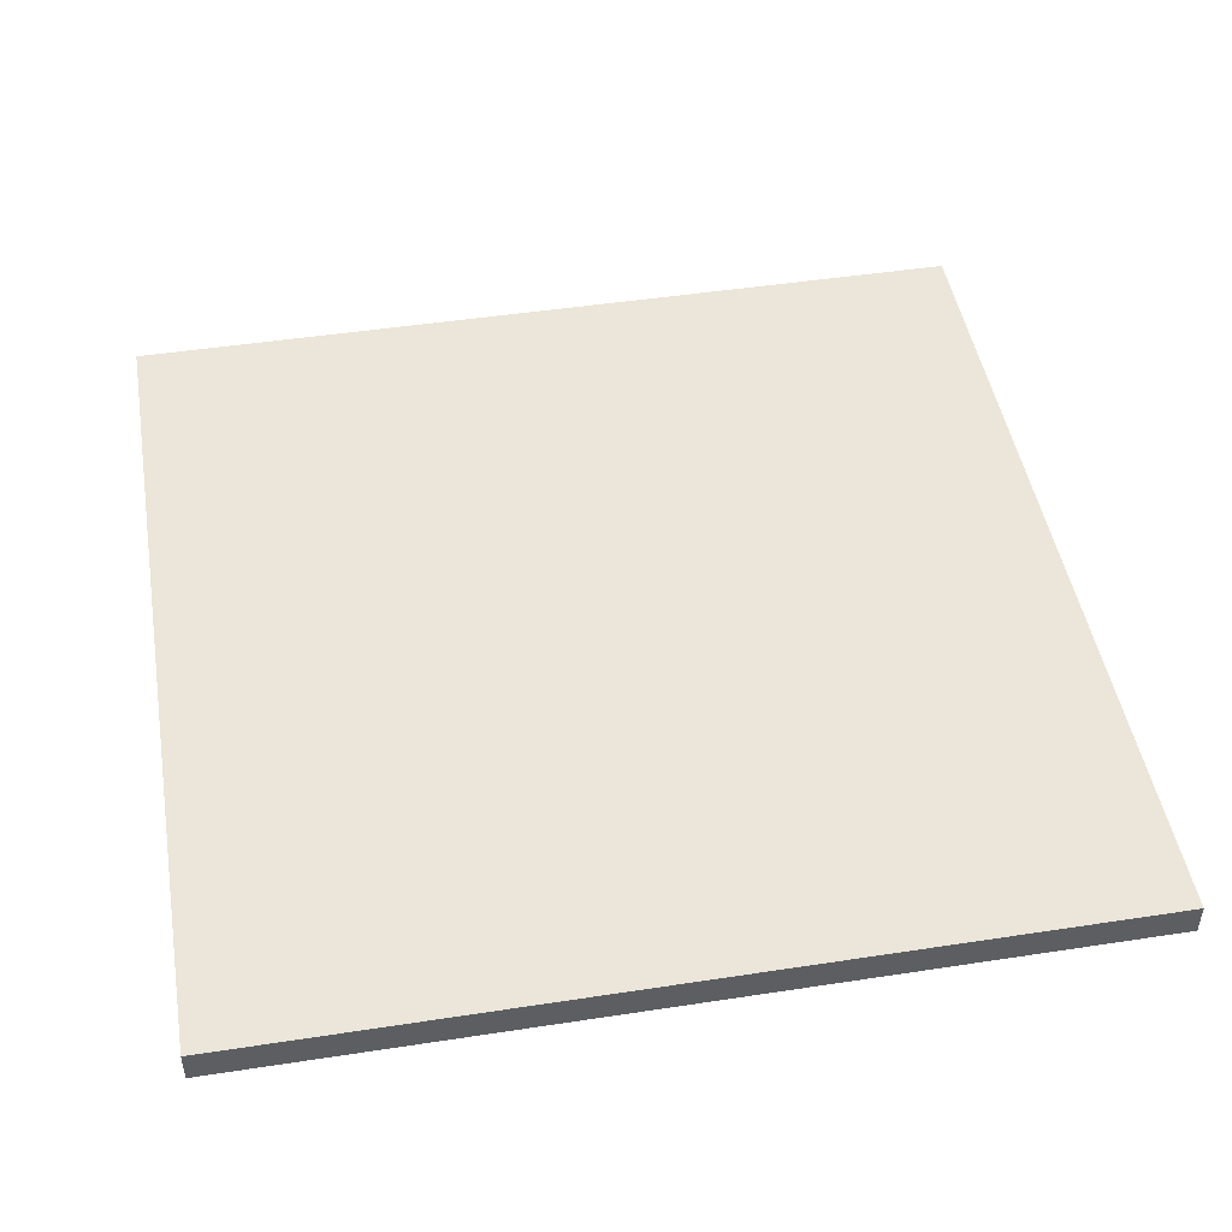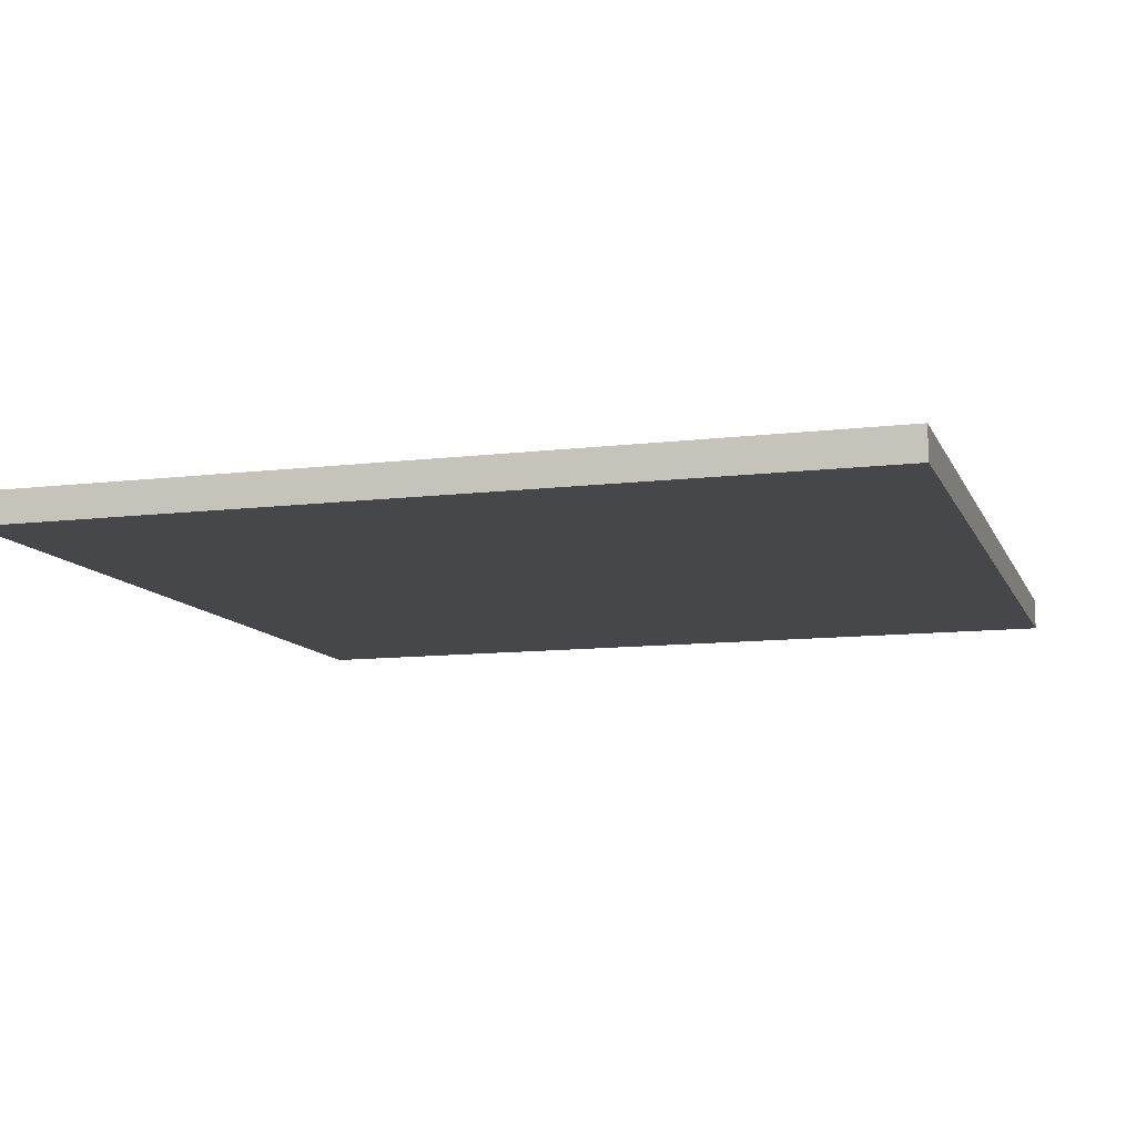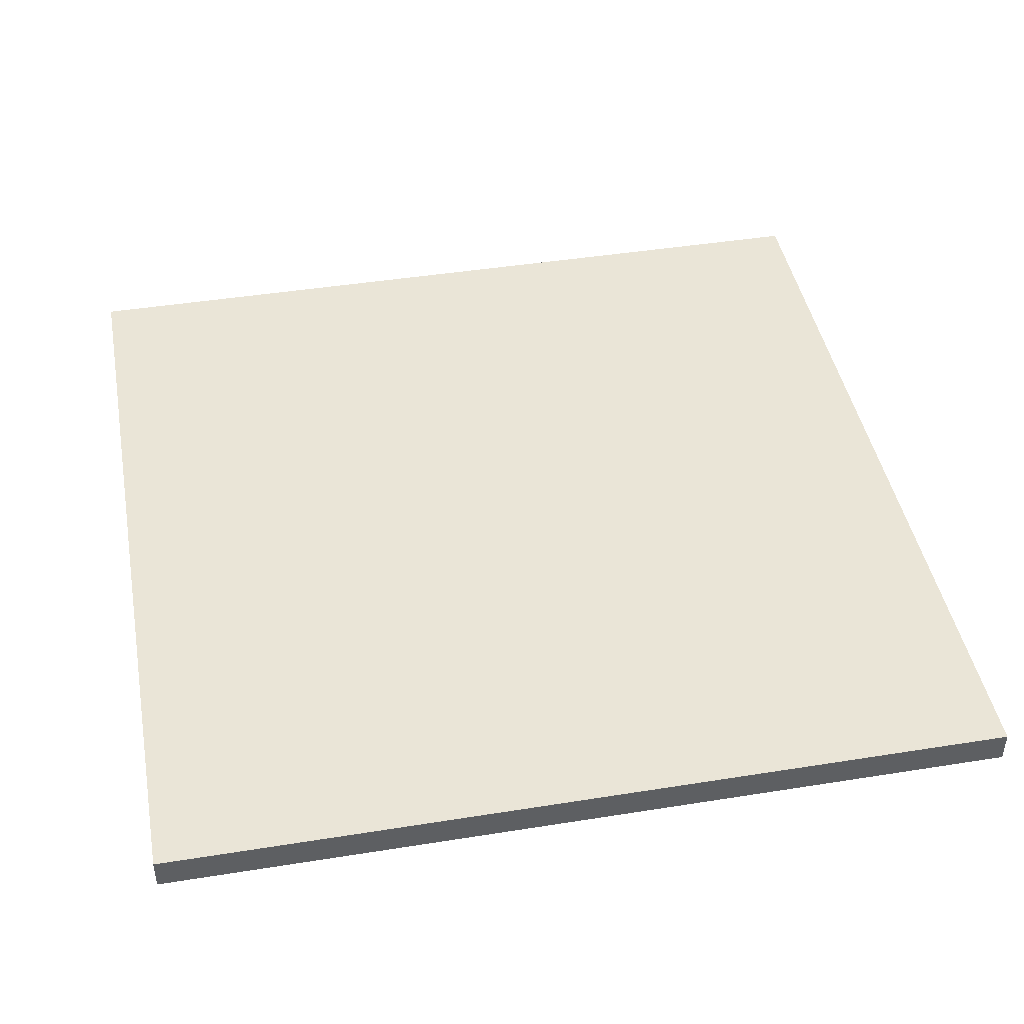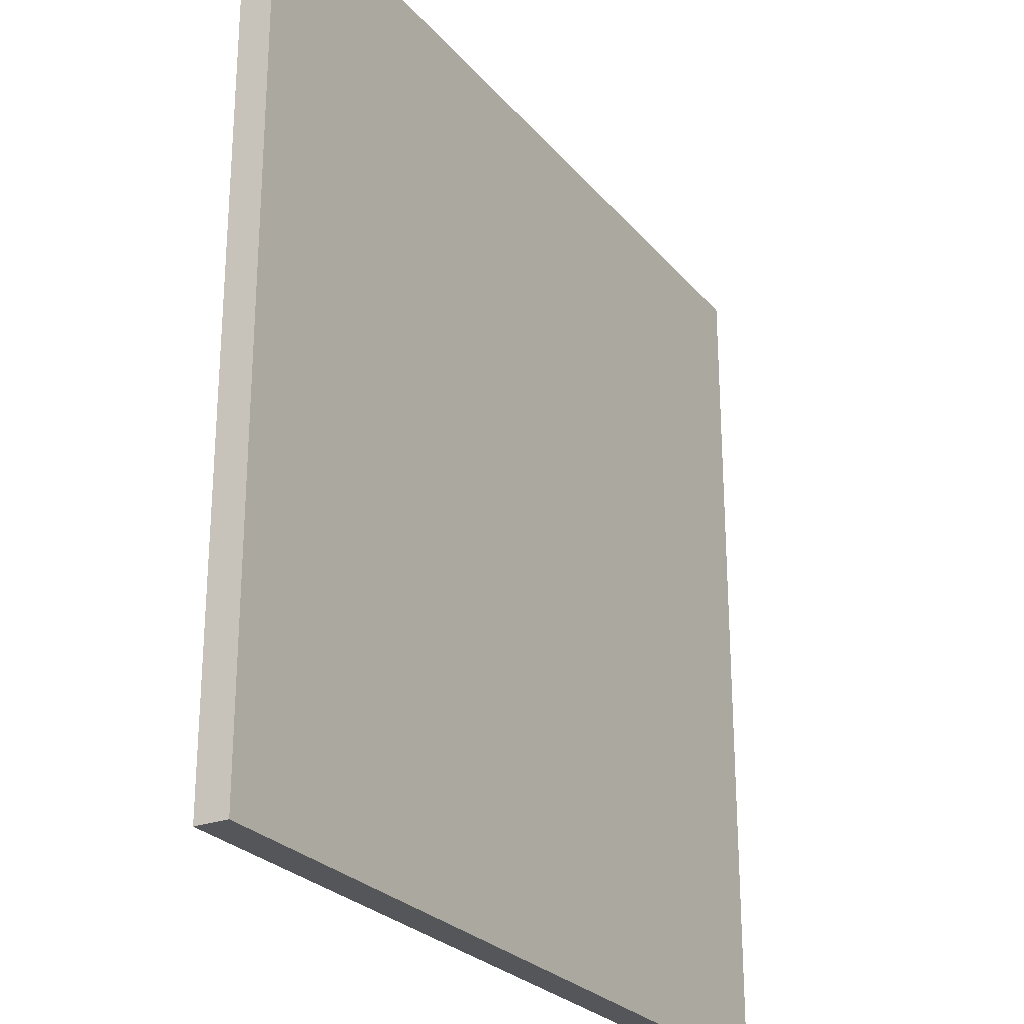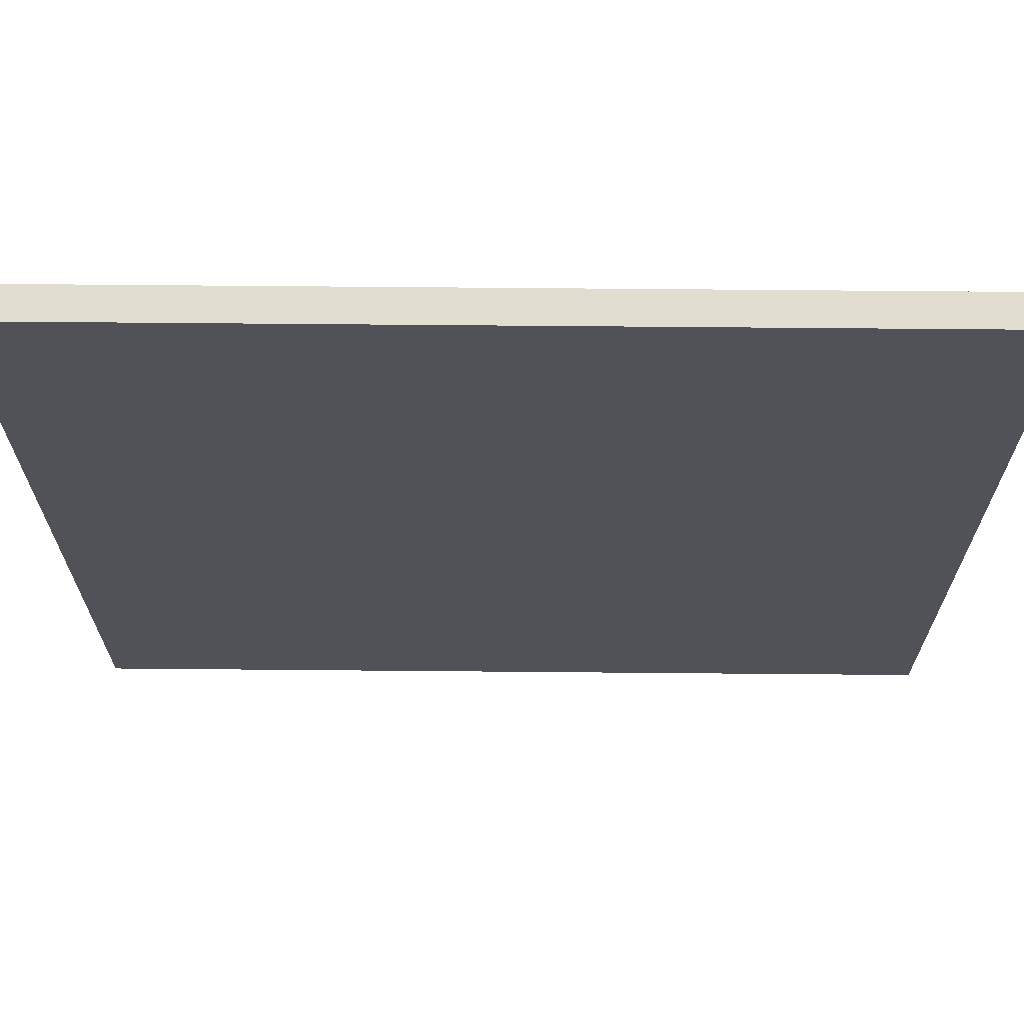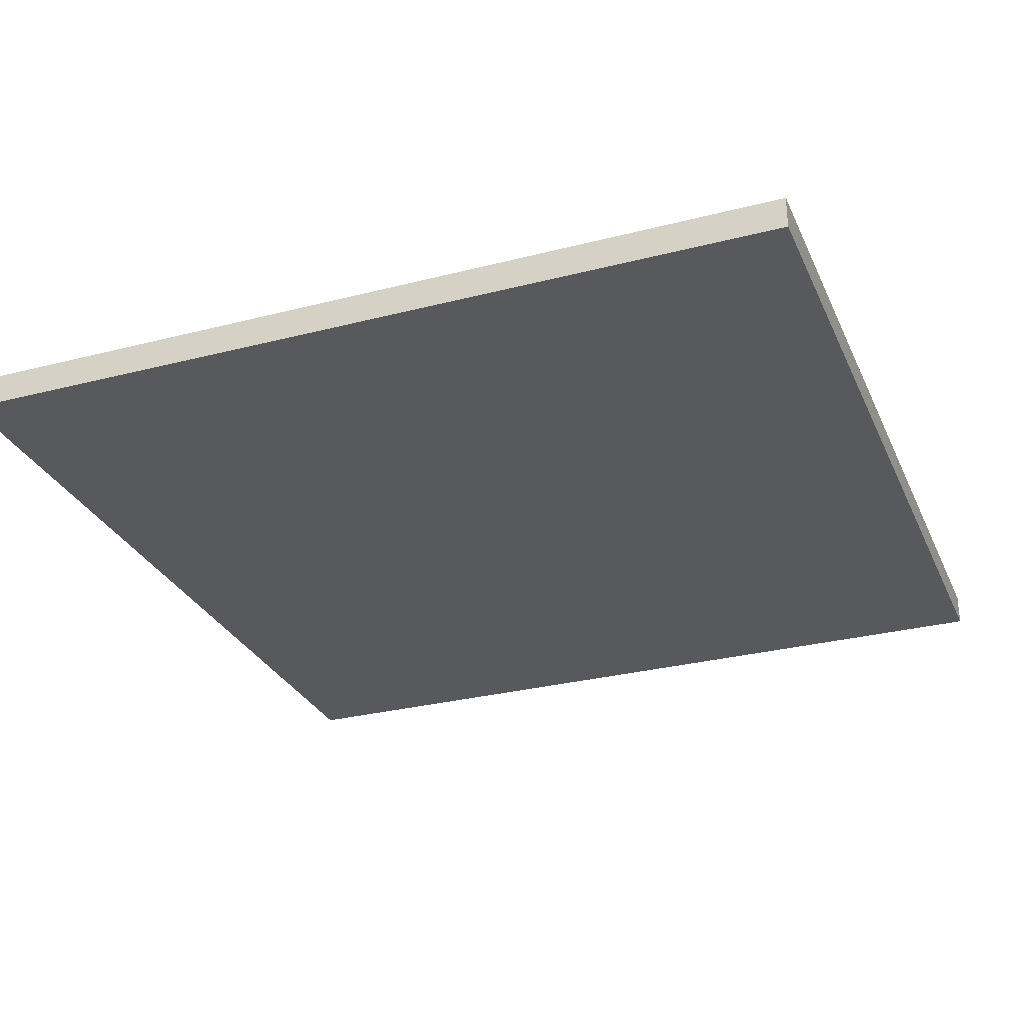
<metadata>
{"format":"obj","ext":"obj","renderer":"f3d","projection":"perspective","resolution":1024,"background":"white","views":[{"elev":47.4,"azim":170.2,"up":"+Y"},{"elev":-10.7,"azim":-73.1,"up":"+Y"},{"elev":44.1,"azim":-10.6,"up":"+Y"},{"elev":-25.9,"azim":120.4,"up":"+Z"},{"elev":68.4,"azim":-179.5,"up":"+Z"},{"elev":-29.2,"azim":-69.1,"up":"+Y"}]}
</metadata>
<code>
v  -1.152 0 1.152
v  1.152 0 1.152
v  -1.152 0 -1.152
v  1.152 0 -1.152
v  -1.152 0.08648 1.152
v  1.152 0.08648 1.152
v  -1.152 0.08648 -1.152
v  1.152 0.08648 -1.152
g Box001
f 2 1 4
f 1 3 4
f 8 7 5
f 8 5 6
f 6 5 1
f 6 1 2
f 8 6 2
f 8 2 4
f 7 8 4
f 7 4 3
f 5 7 3
f 5 3 1

</code>
